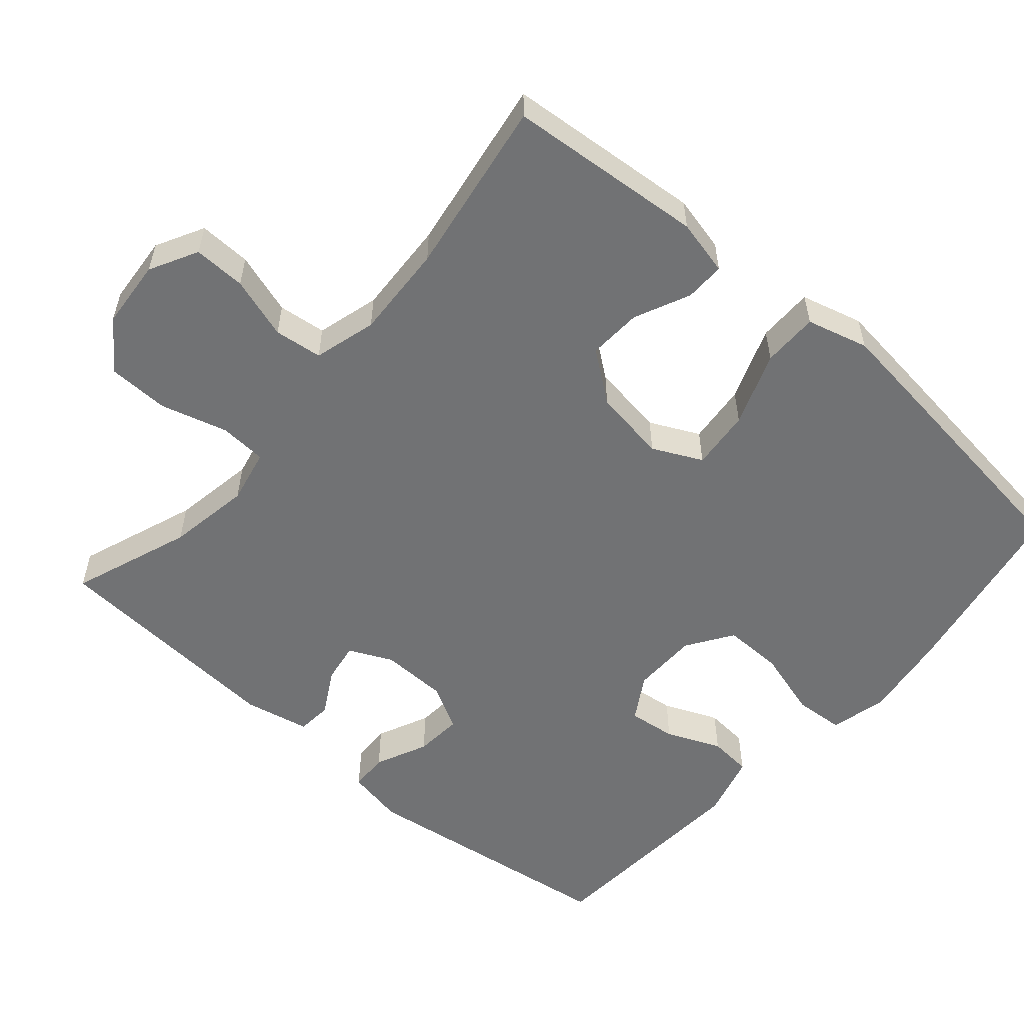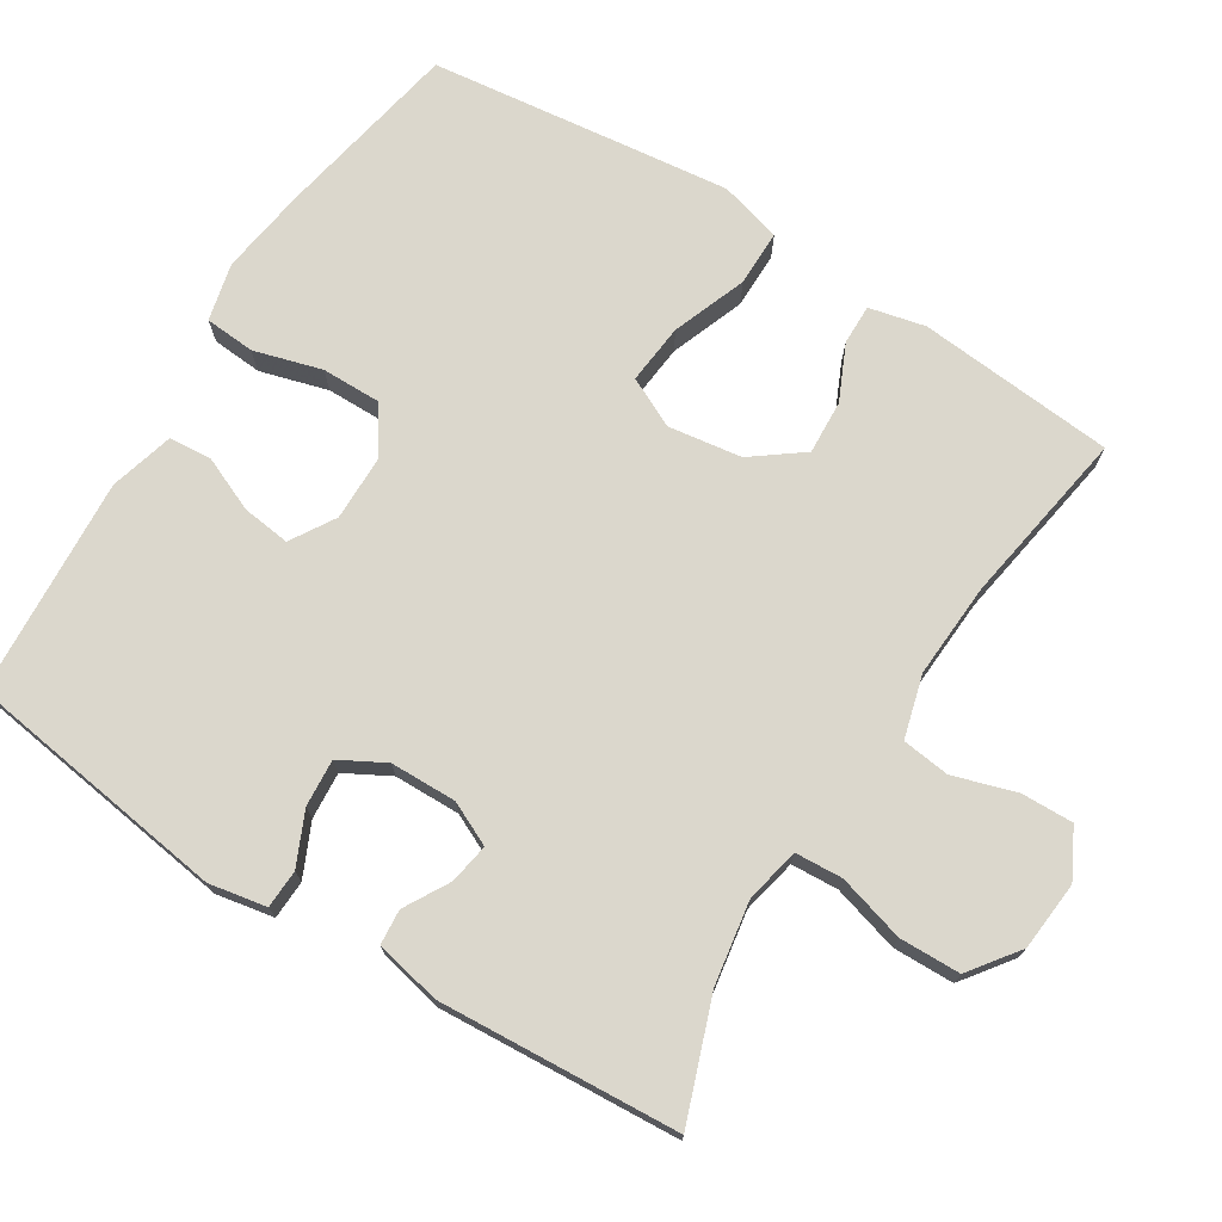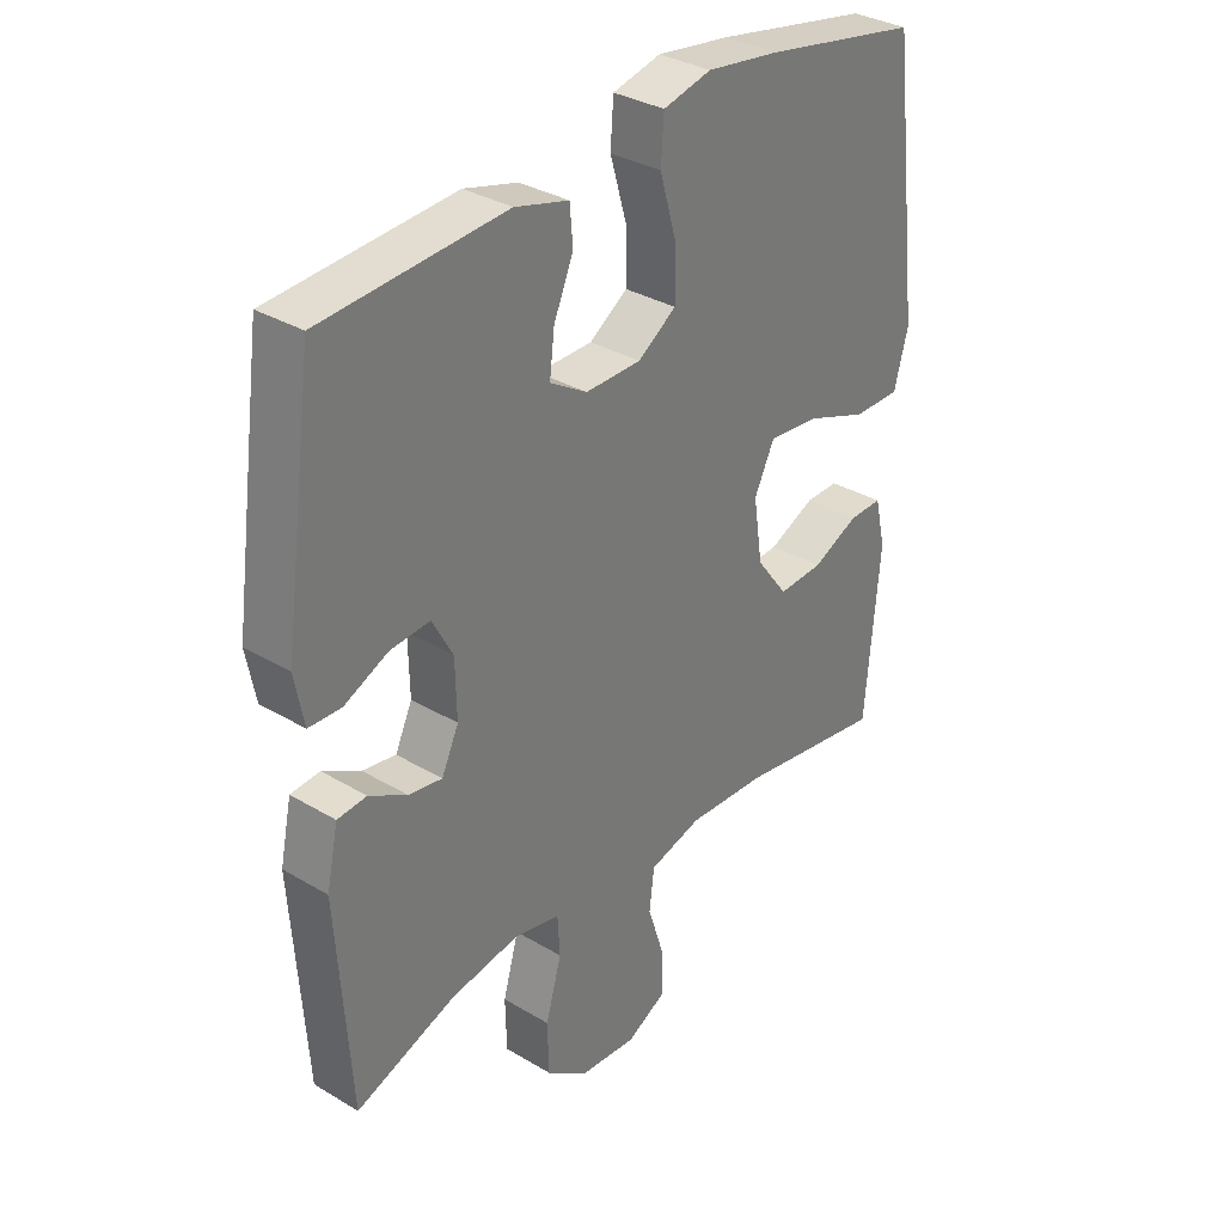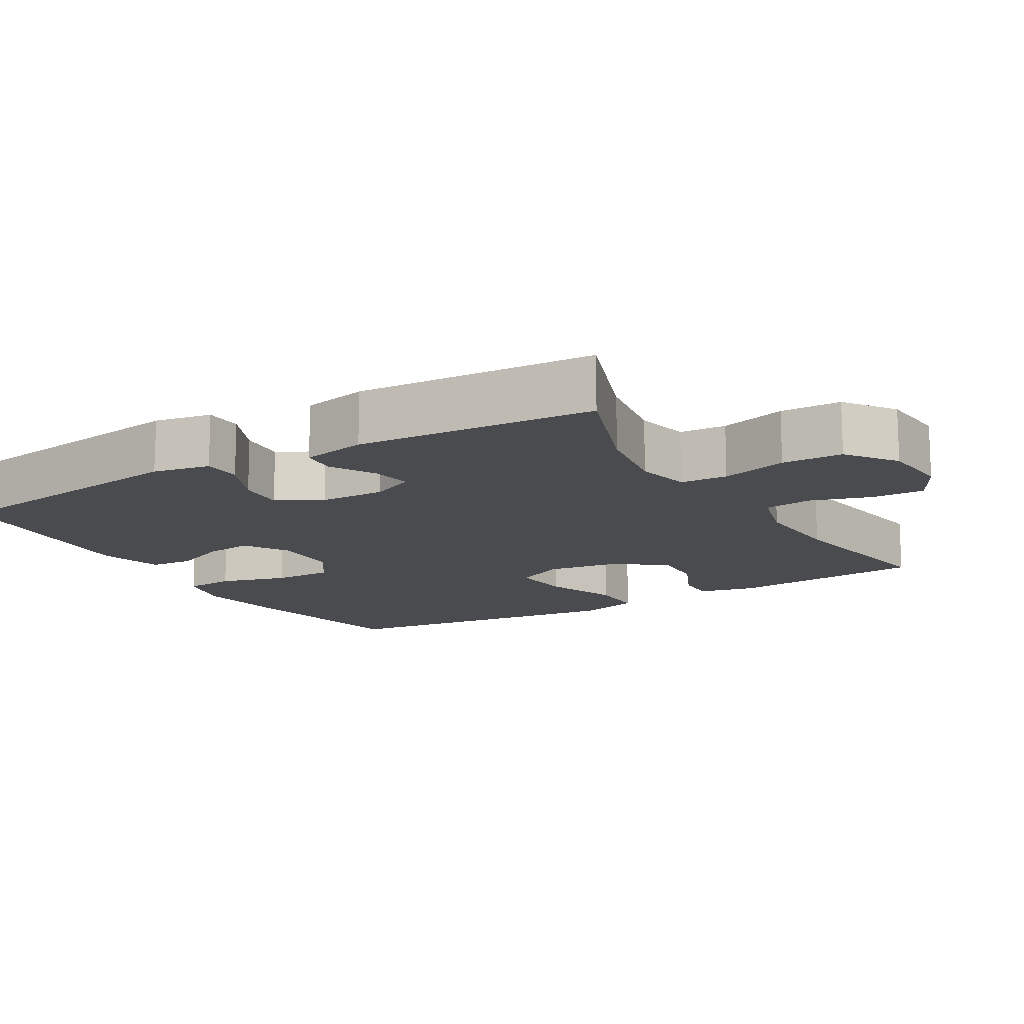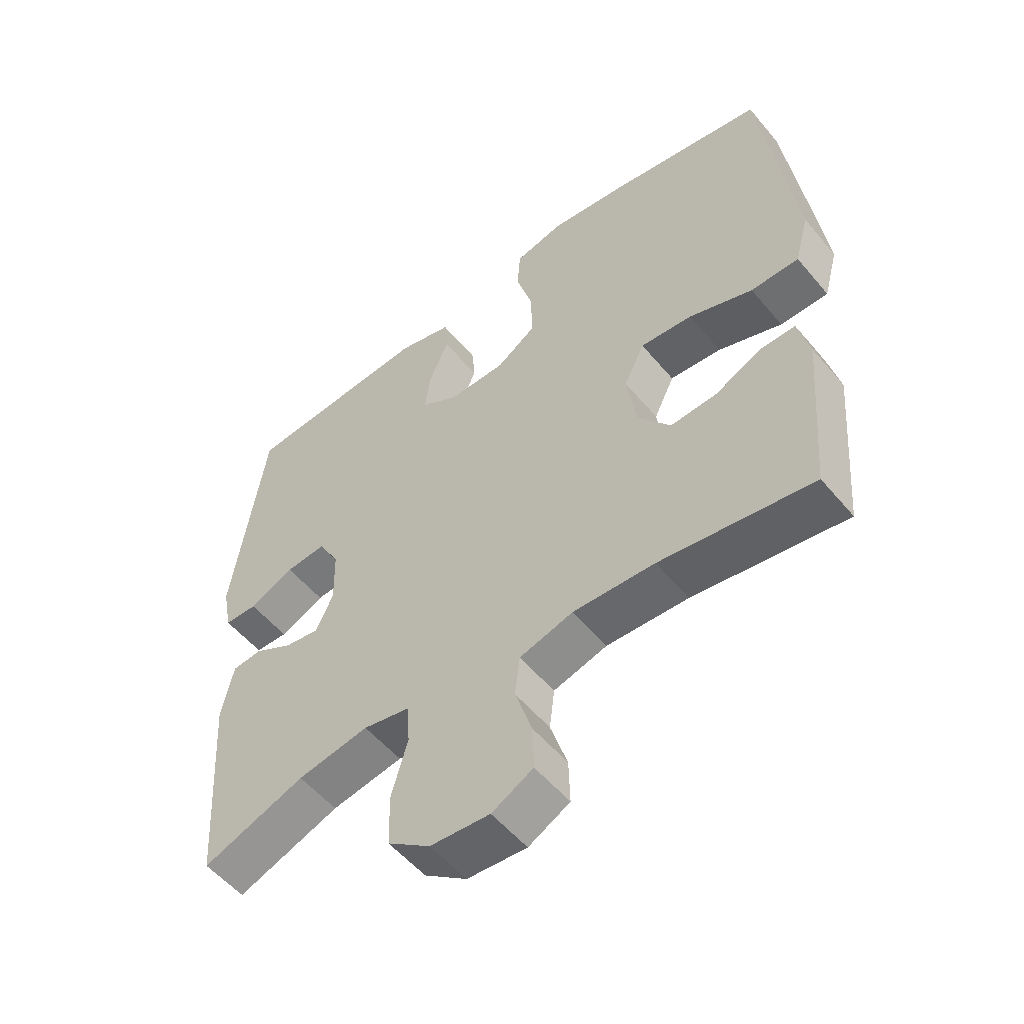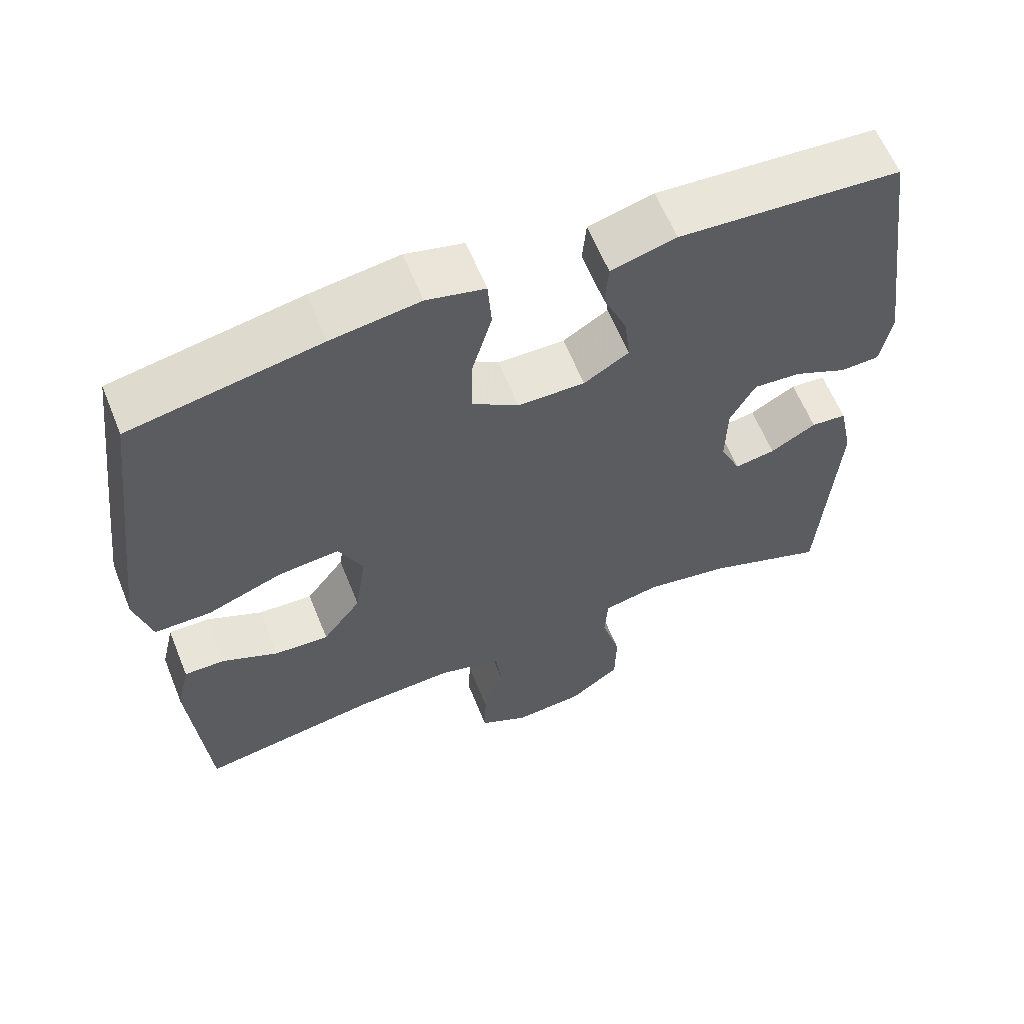
<metadata>
{"format":"obj","ext":"obj","renderer":"f3d","projection":"perspective","resolution":1024,"background":"white","views":[{"elev":-55.5,"azim":-131.0,"up":"+Y"},{"elev":73.2,"azim":122.2,"up":"+Y"},{"elev":33.2,"azim":129.4,"up":"+Z"},{"elev":-14.0,"azim":120.7,"up":"+Y"},{"elev":-54.6,"azim":-140.9,"up":"+Z"},{"elev":61.2,"azim":-22.0,"up":"+Z"}]}
</metadata>
<code>
v -0.5 0.07 -0.5
v -0.523 0.07 -0.229
v -0.505 0.07 -0.152
v -0.45 0.07 -0.153
v -0.374 0.07 -0.188
v -0.3 0.07 -0.192
v -0.248 0.07 -0.123
v -0.233 0.07 -0.022
v -0.266 0.07 0.046
v -0.349 0.07 0.038
v -0.451 0.07 0
v -0.528 0.07 0
v -0.551 0.07 0.085
v -0.535 0.07 0.218
v -0.5 0.07 0.5
v -0.244 0.07 0.548
v -0.124 0.07 0.565
v -0.045 0.07 0.546
v -0.04 0.07 0.477
v -0.067 0.07 0.384
v -0.068 0.07 0.302
v -0.005 0.07 0.26
v 0.086 0.07 0.259
v 0.147 0.07 0.296
v 0.139 0.07 0.362
v 0.107 0.07 0.437
v 0.112 0.07 0.496
v 0.2 0.07 0.52
v 0.5 0.07 0.5
v 0.551 0.07 0.136
v 0.536 0.07 0.057
v 0.483 0.07 0.055
v 0.411 0.07 0.088
v 0.346 0.07 0.093
v 0.312 0.07 0.031
v 0.31 0.07 -0.06
v 0.338 0.07 -0.12
v 0.393 0.07 -0.111
v 0.455 0.07 -0.076
v 0.503 0.07 -0.08
v 0.522 0.07 -0.17
v 0.5 0.07 -0.5
v 0.336 0.07 -0.44
v 0.222 0.07 -0.421
v 0.147 0.07 -0.437
v 0.143 0.07 -0.502
v 0.169 0.07 -0.594
v 0.167 0.07 -0.678
v 0.099 0.07 -0.728
v 0.004 0.07 -0.736
v -0.062 0.07 -0.701
v -0.06 0.07 -0.629
v -0.033 0.07 -0.544
v -0.041 0.07 -0.478
v -0.127 0.07 -0.454
v -0.257 0.07 -0.461
v -0.5 0 -0.5
v -0.523 0 -0.229
v -0.505 0 -0.152
v -0.45 0 -0.153
v -0.374 0 -0.188
v -0.3 0 -0.192
v -0.248 0 -0.123
v -0.233 0 -0.022
v -0.266 0 0.046
v -0.349 0 0.038
v -0.451 0 0
v -0.528 0 0
v -0.551 0 0.085
v -0.535 0 0.218
v -0.5 0 0.5
v -0.244 0 0.548
v -0.124 0 0.565
v -0.045 0 0.546
v -0.04 0 0.477
v -0.067 0 0.384
v -0.068 0 0.302
v -0.005 0 0.26
v 0.086 0 0.259
v 0.147 0 0.296
v 0.139 0 0.362
v 0.107 0 0.437
v 0.112 0 0.496
v 0.2 0 0.52
v 0.5 0 0.5
v 0.551 0 0.136
v 0.536 0 0.057
v 0.483 0 0.055
v 0.411 0 0.088
v 0.346 0 0.093
v 0.312 0 0.031
v 0.31 0 -0.06
v 0.338 0 -0.12
v 0.393 0 -0.111
v 0.455 0 -0.076
v 0.503 0 -0.08
v 0.522 0 -0.17
v 0.5 0 -0.5
v 0.336 0 -0.44
v 0.222 0 -0.421
v 0.147 0 -0.437
v 0.143 0 -0.502
v 0.169 0 -0.594
v 0.167 0 -0.678
v 0.099 0 -0.728
v 0.004 0 -0.736
v -0.062 0 -0.701
v -0.06 0 -0.629
v -0.033 0 -0.544
v -0.041 0 -0.478
v -0.127 0 -0.454
v -0.257 0 -0.461
f 50 51 52 53
f 50 53 54
f 49 50 54
f 46 47 48 49
f 45 46 49 54
f 40 41 42 43
f 38 39 40 43
f 37 38 43 44
f 36 37 44 45
f 30 31 32 33
f 30 33 34
f 29 30 34
f 28 29 34 35
f 25 26 27 28
f 24 25 28 35
f 17 18 19 20
f 17 20 21
f 16 17 21
f 15 16 21
f 14 15 21 22
f 10 11 12 13
f 9 10 13 14
f 2 3 4 5
f 56 1 2 5
f 55 56 5 6
f 23 24 35 36
f 9 14 22 23
f 8 9 23 36
f 7 8 36 45
f 45 54 55
f 6 7 45 55
f 109 108 107 106
f 110 109 106
f 110 106 105
f 105 104 103 102
f 110 105 102 101
f 99 98 97 96
f 99 96 95 94
f 100 99 94 93
f 101 100 93 92
f 89 88 87 86
f 90 89 86
f 90 86 85
f 91 90 85 84
f 84 83 82 81
f 91 84 81 80
f 76 75 74 73
f 77 76 73
f 77 73 72
f 77 72 71
f 78 77 71 70
f 69 68 67 66
f 70 69 66 65
f 61 60 59 58
f 61 58 57 112
f 62 61 112 111
f 92 91 80 79
f 79 78 70 65
f 92 79 65 64
f 101 92 64 63
f 111 110 101
f 111 101 63 62
f 1 57 58 2
f 2 58 59 3
f 3 59 60 4
f 4 60 61 5
f 5 61 62 6
f 6 62 63 7
f 7 63 64 8
f 8 64 65 9
f 9 65 66 10
f 10 66 67 11
f 11 67 68 12
f 12 68 69 13
f 13 69 70 14
f 14 70 71 15
f 15 71 72 16
f 16 72 73 17
f 17 73 74 18
f 18 74 75 19
f 19 75 76 20
f 20 76 77 21
f 21 77 78 22
f 22 78 79 23
f 23 79 80 24
f 24 80 81 25
f 25 81 82 26
f 26 82 83 27
f 27 83 84 28
f 28 84 85 29
f 29 85 86 30
f 30 86 87 31
f 31 87 88 32
f 32 88 89 33
f 33 89 90 34
f 34 90 91 35
f 35 91 92 36
f 36 92 93 37
f 37 93 94 38
f 38 94 95 39
f 39 95 96 40
f 40 96 97 41
f 41 97 98 42
f 42 98 99 43
f 43 99 100 44
f 44 100 101 45
f 45 101 102 46
f 46 102 103 47
f 47 103 104 48
f 48 104 105 49
f 49 105 106 50
f 50 106 107 51
f 51 107 108 52
f 52 108 109 53
f 53 109 110 54
f 54 110 111 55
f 55 111 112 56
f 56 112 57 1

</code>
